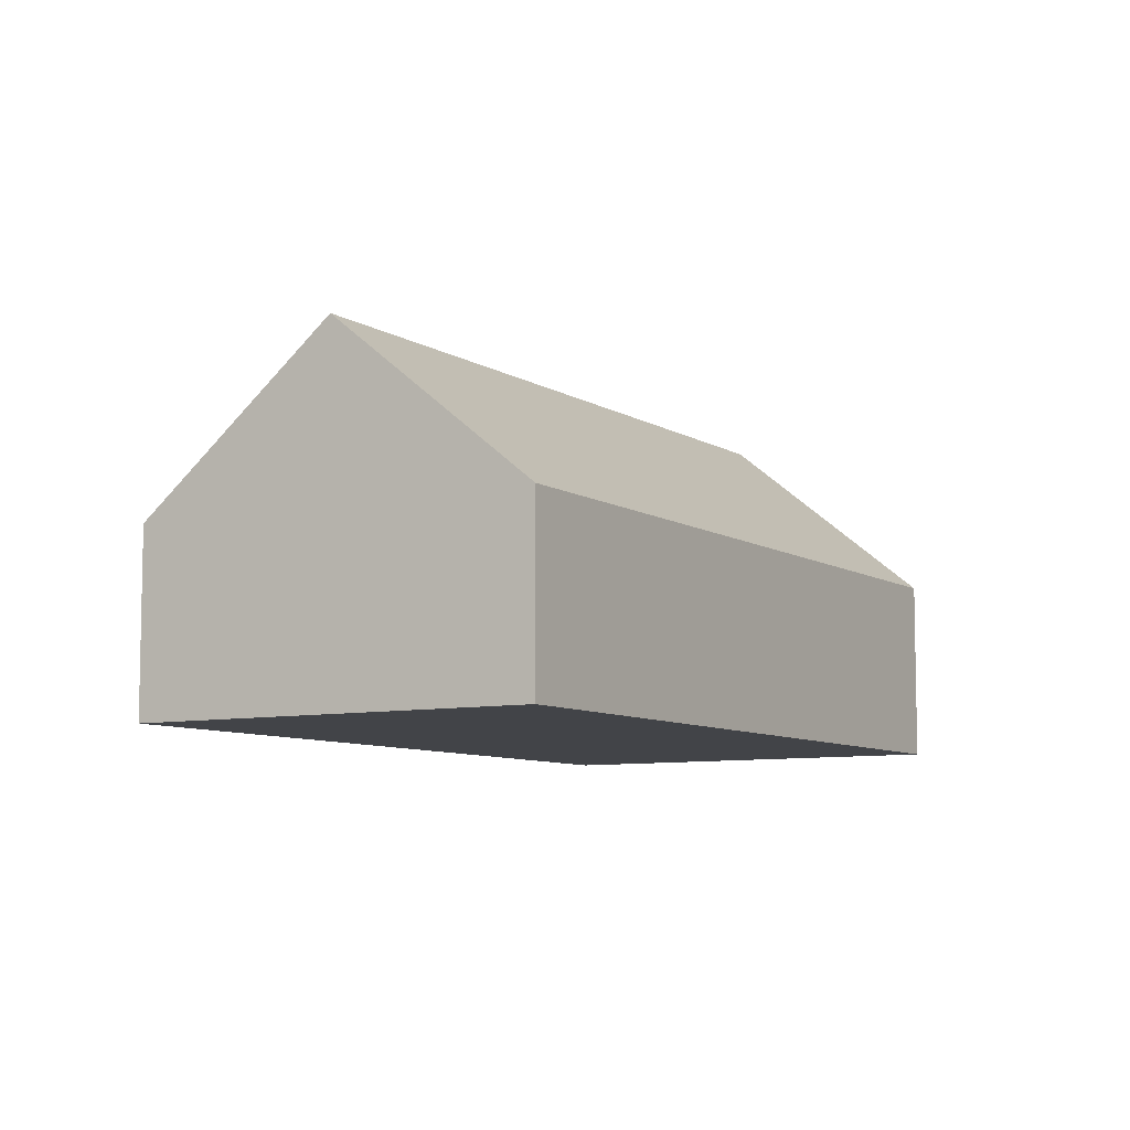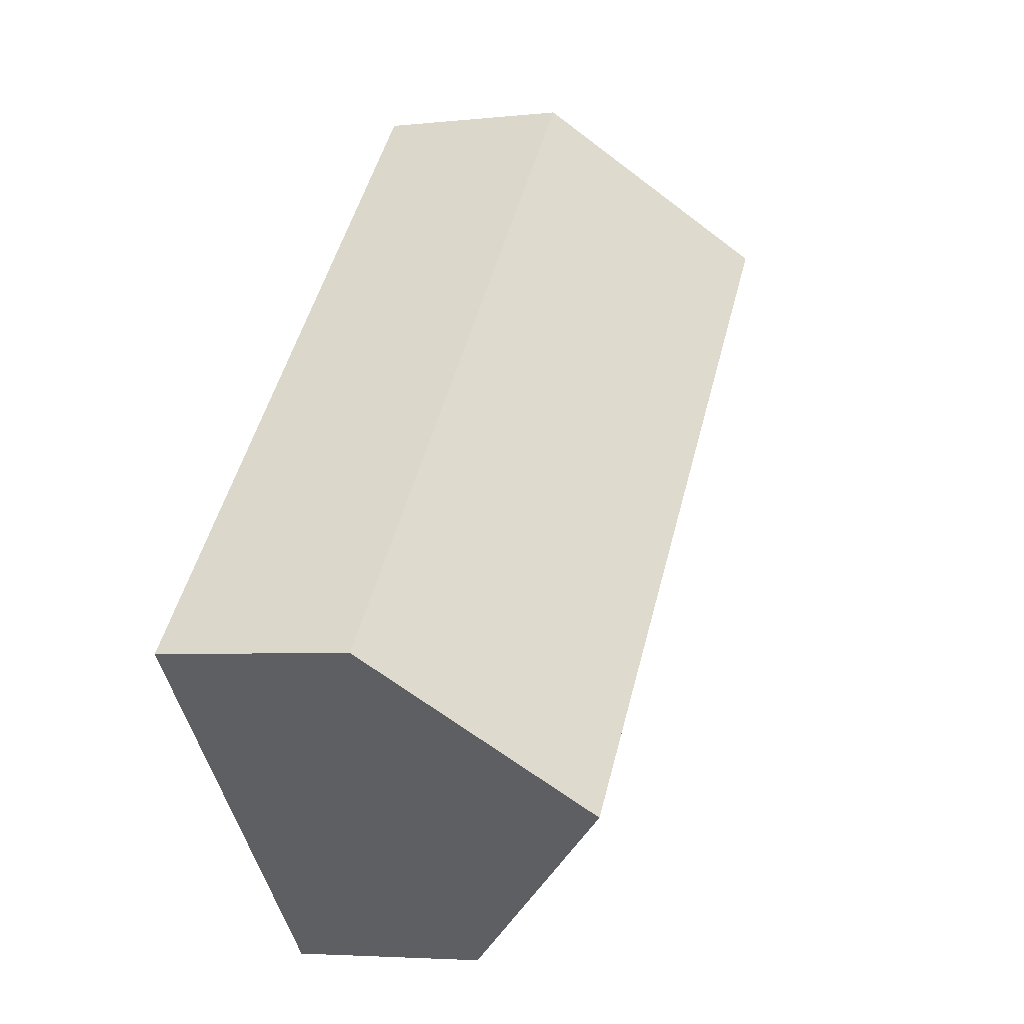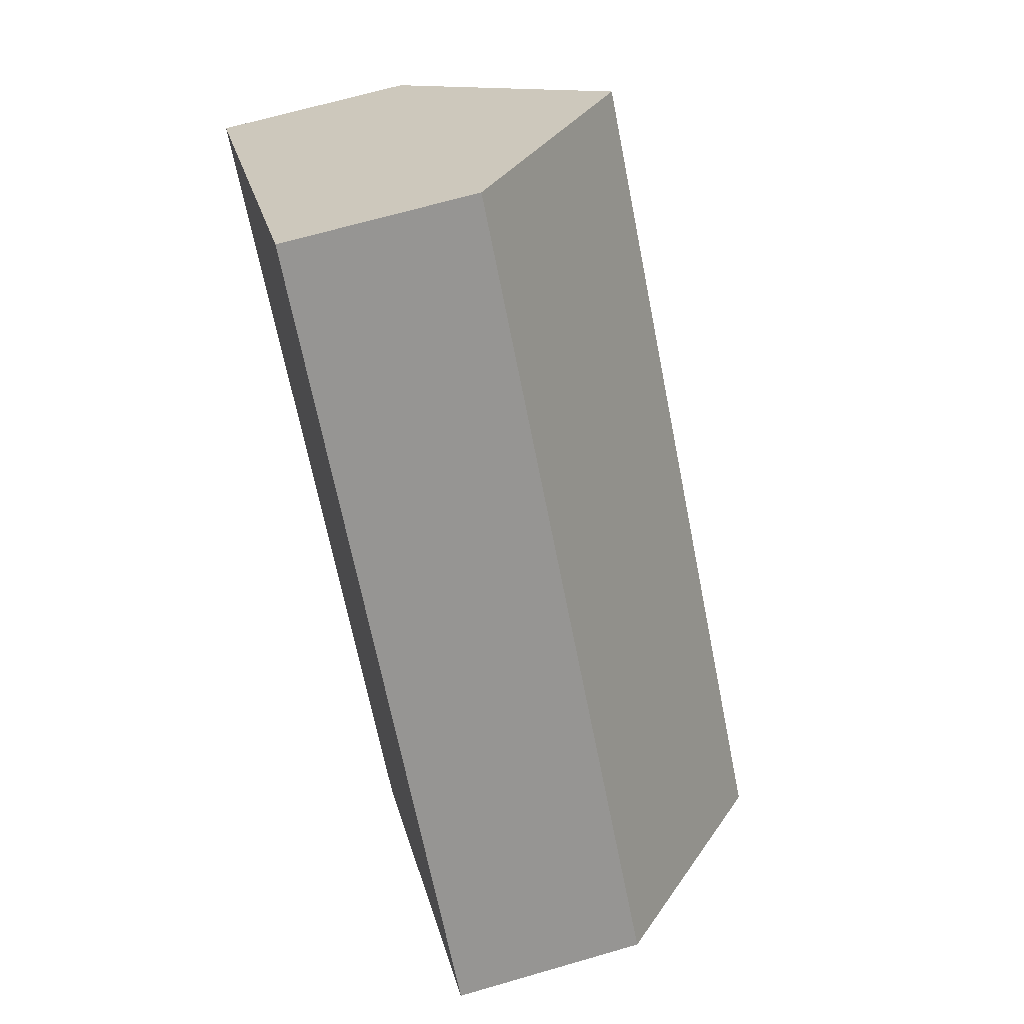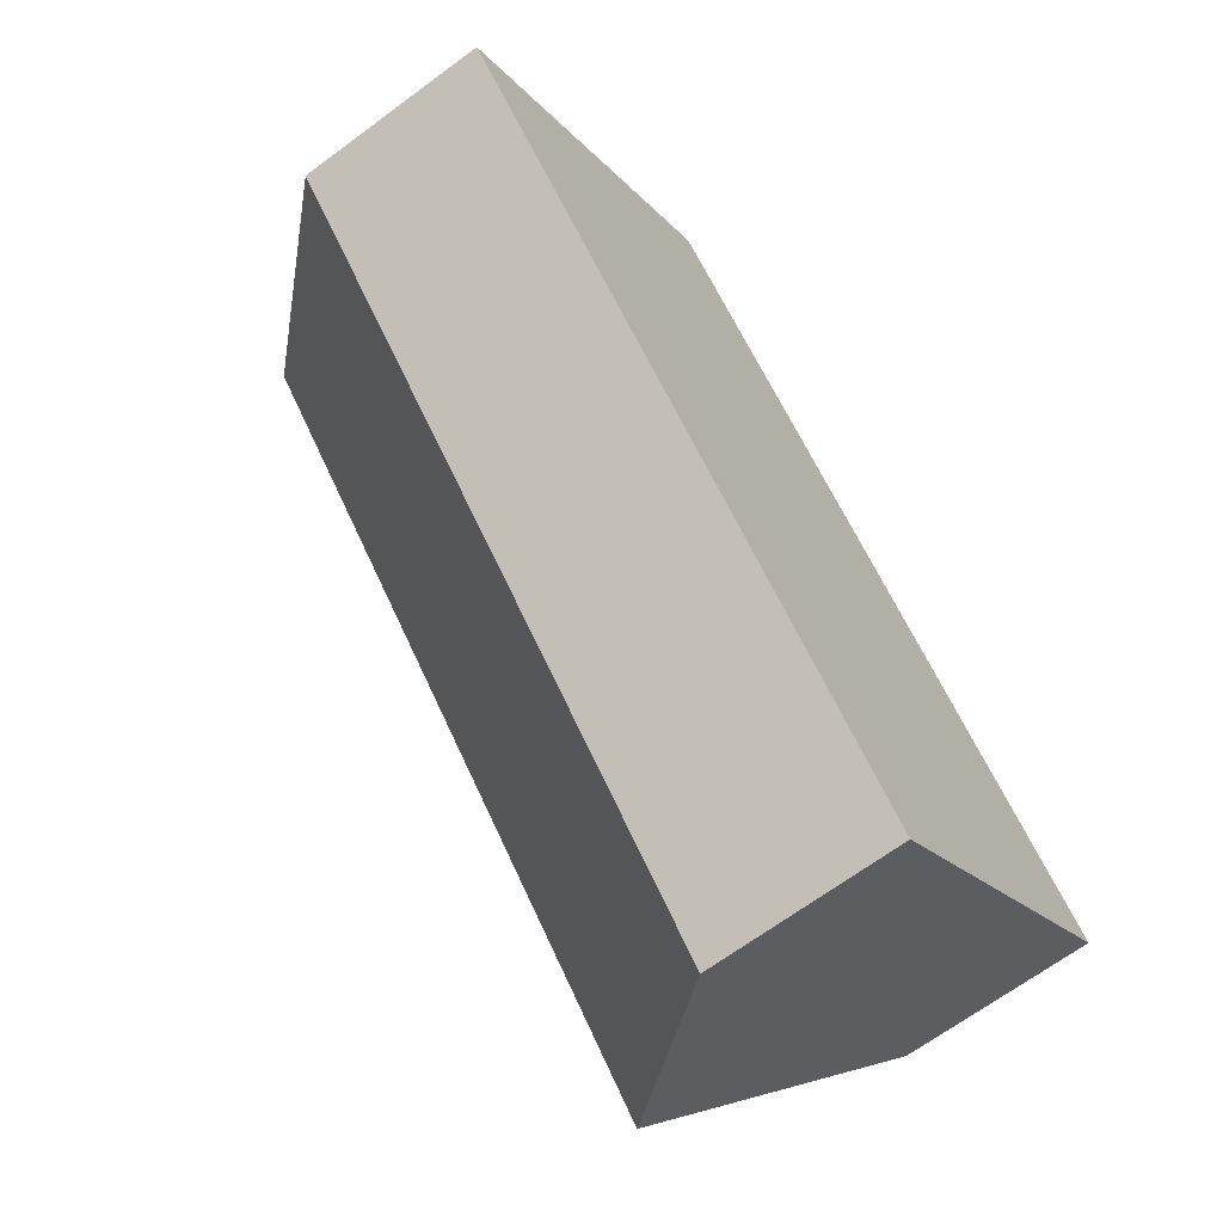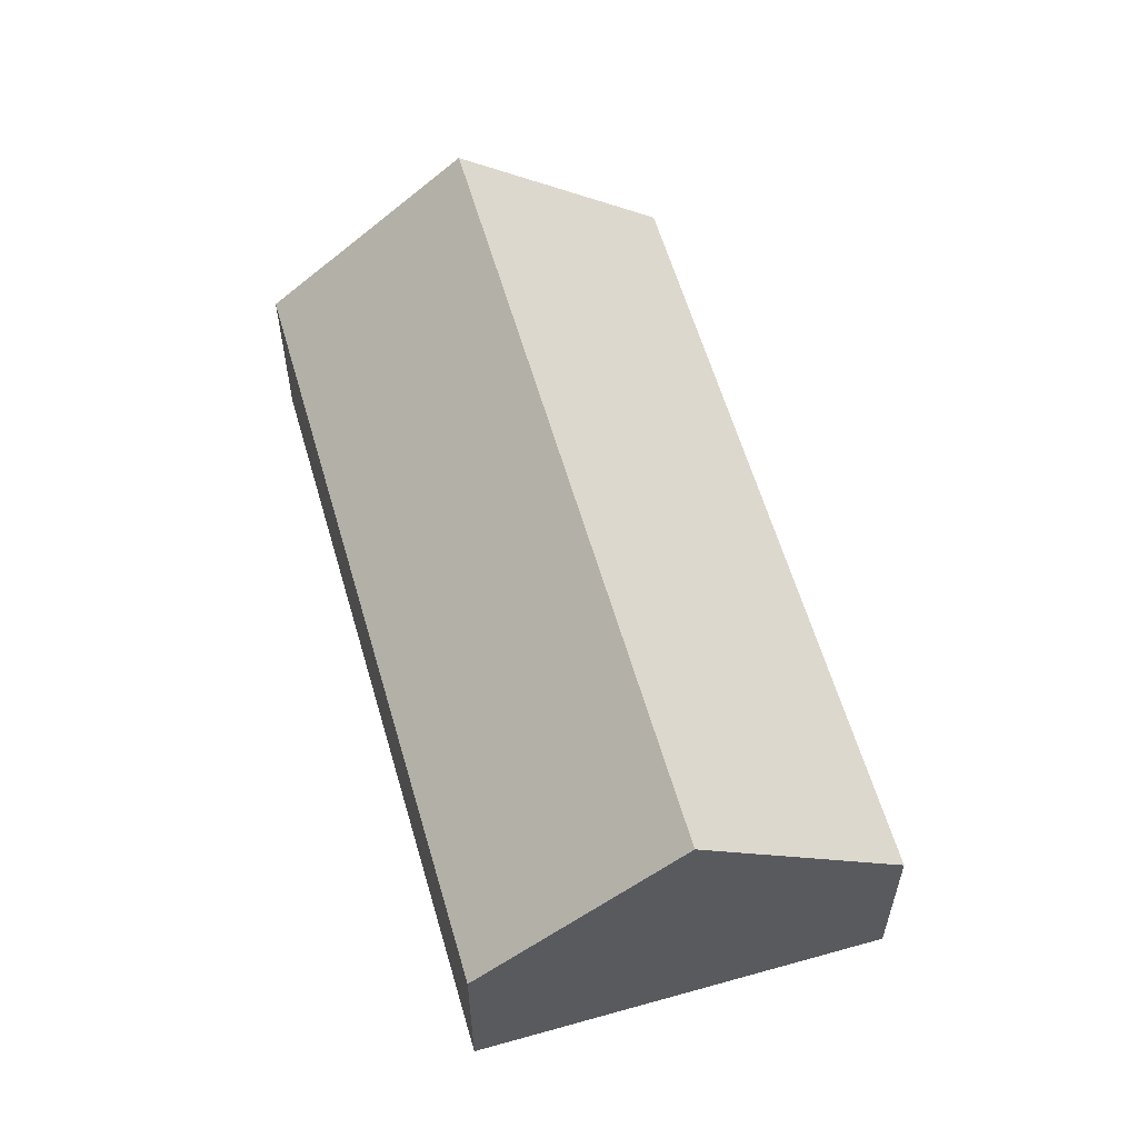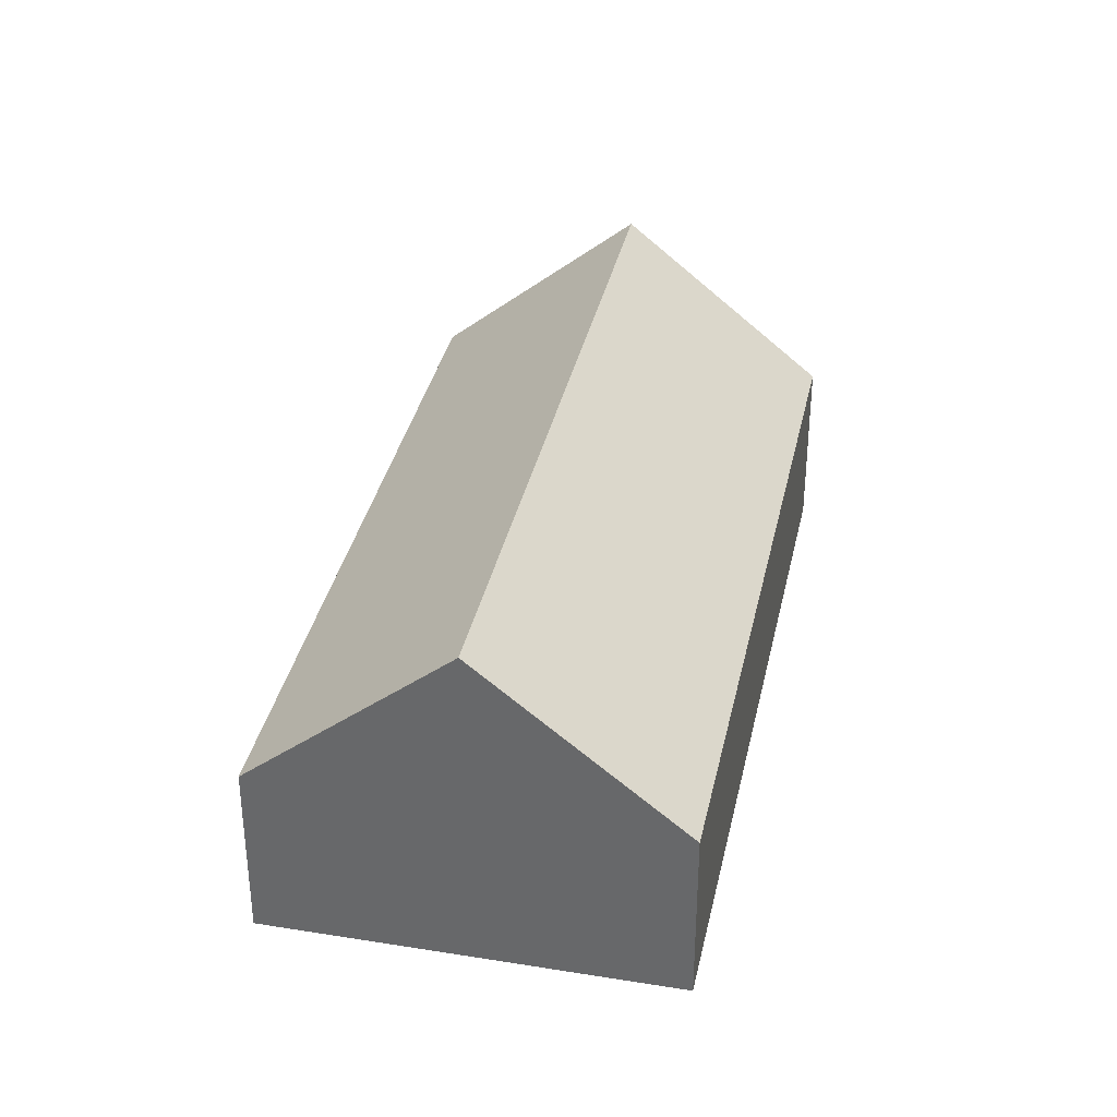
<metadata>
{"format":"obj","ext":"obj","renderer":"f3d","projection":"perspective","resolution":1024,"background":"white","views":[{"elev":-7.9,"azim":168.3,"up":"+Y"},{"elev":-4.4,"azim":109.5,"up":"+Z"},{"elev":66.6,"azim":73.7,"up":"+Z"},{"elev":-66.6,"azim":-53.3,"up":"+Z"},{"elev":59.7,"azim":121.2,"up":"+Y"},{"elev":35.8,"azim":149.3,"up":"+Y"}]}
</metadata>
<code>
o BK39_500_018027_0011
v 239.6 75 -374.9
v 303.7 145 -315.7
v 366.5 75 -257.7
v 18.45 75 -135.4
v 82.55 145 -76.17
v 145.4 75 -18.1
v 239.6 0 -374.9
v 366.5 0 -257.7
v 145.4 0 -18.1
v 18.45 0 -135.4
f 4 1 2 5
f 6 3 2 5
f 1 2 3
f 6 5 4
f 7 8 9 10
f 1 7 8 3
f 3 8 9 6
f 6 9 10 4
f 4 10 7 1

</code>
